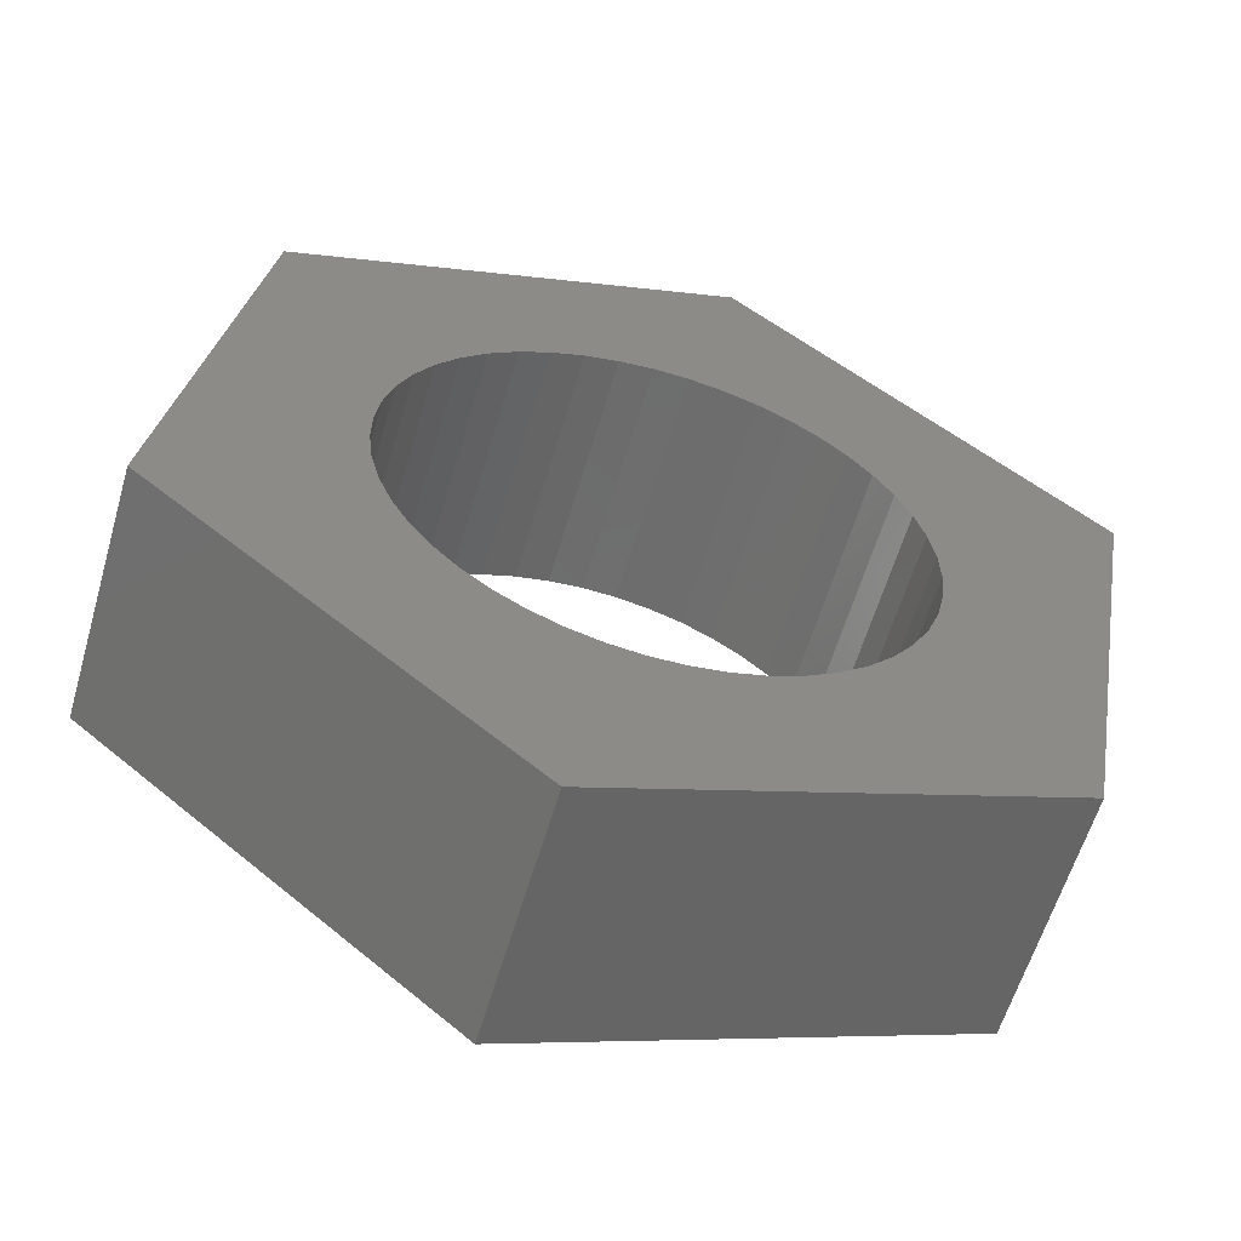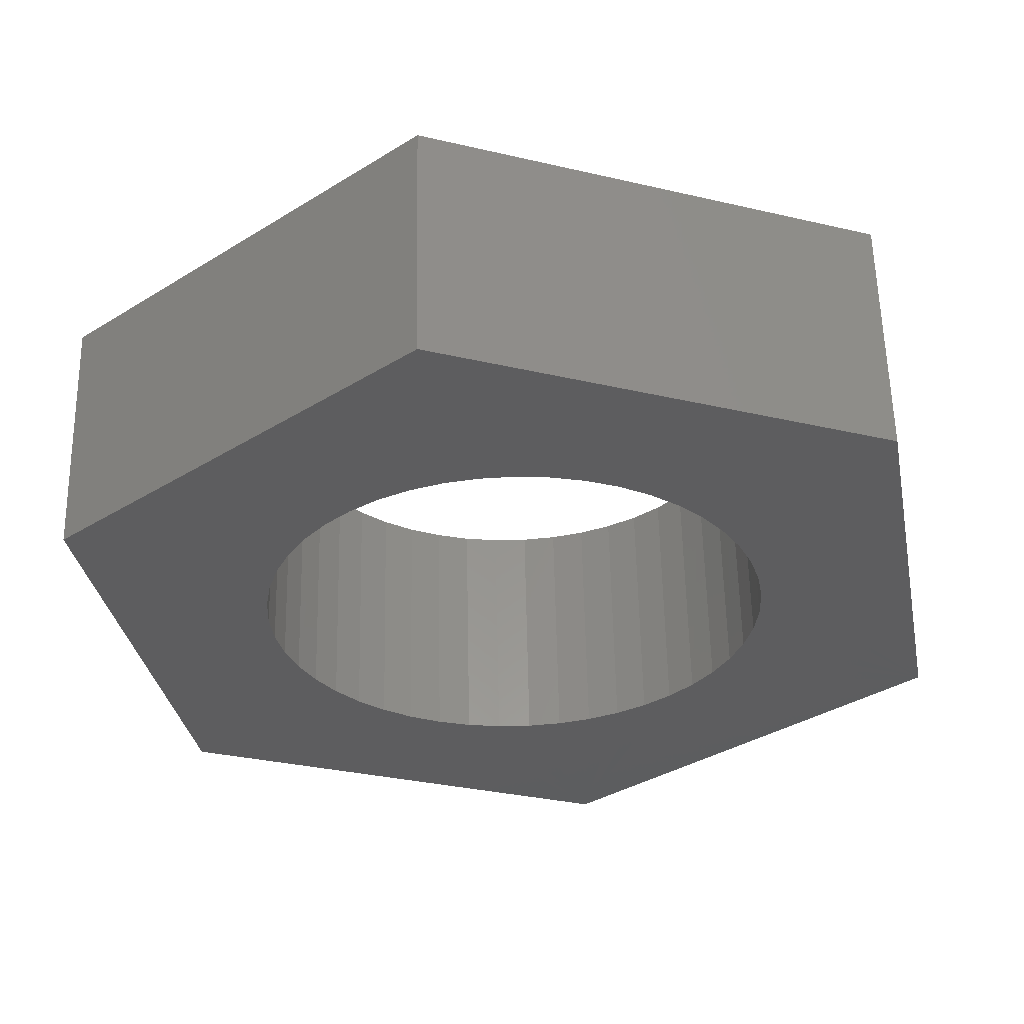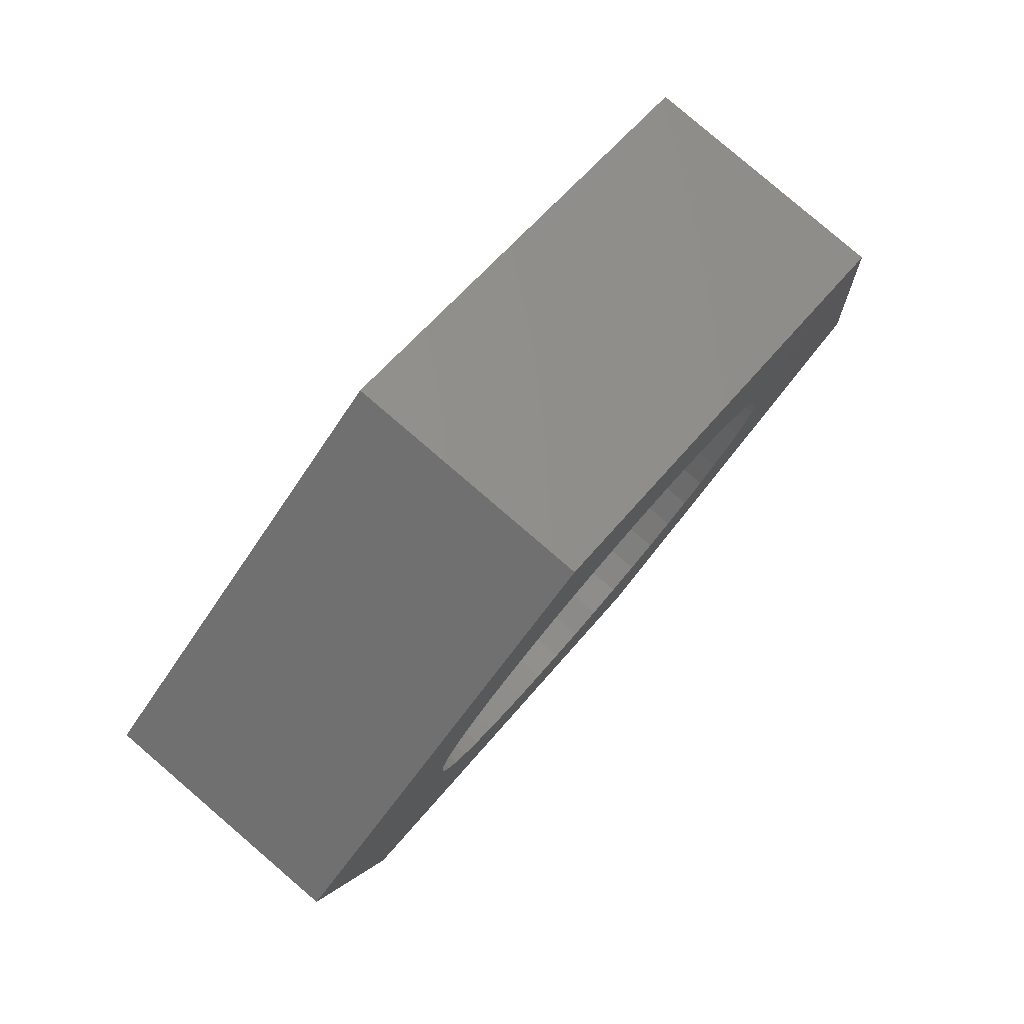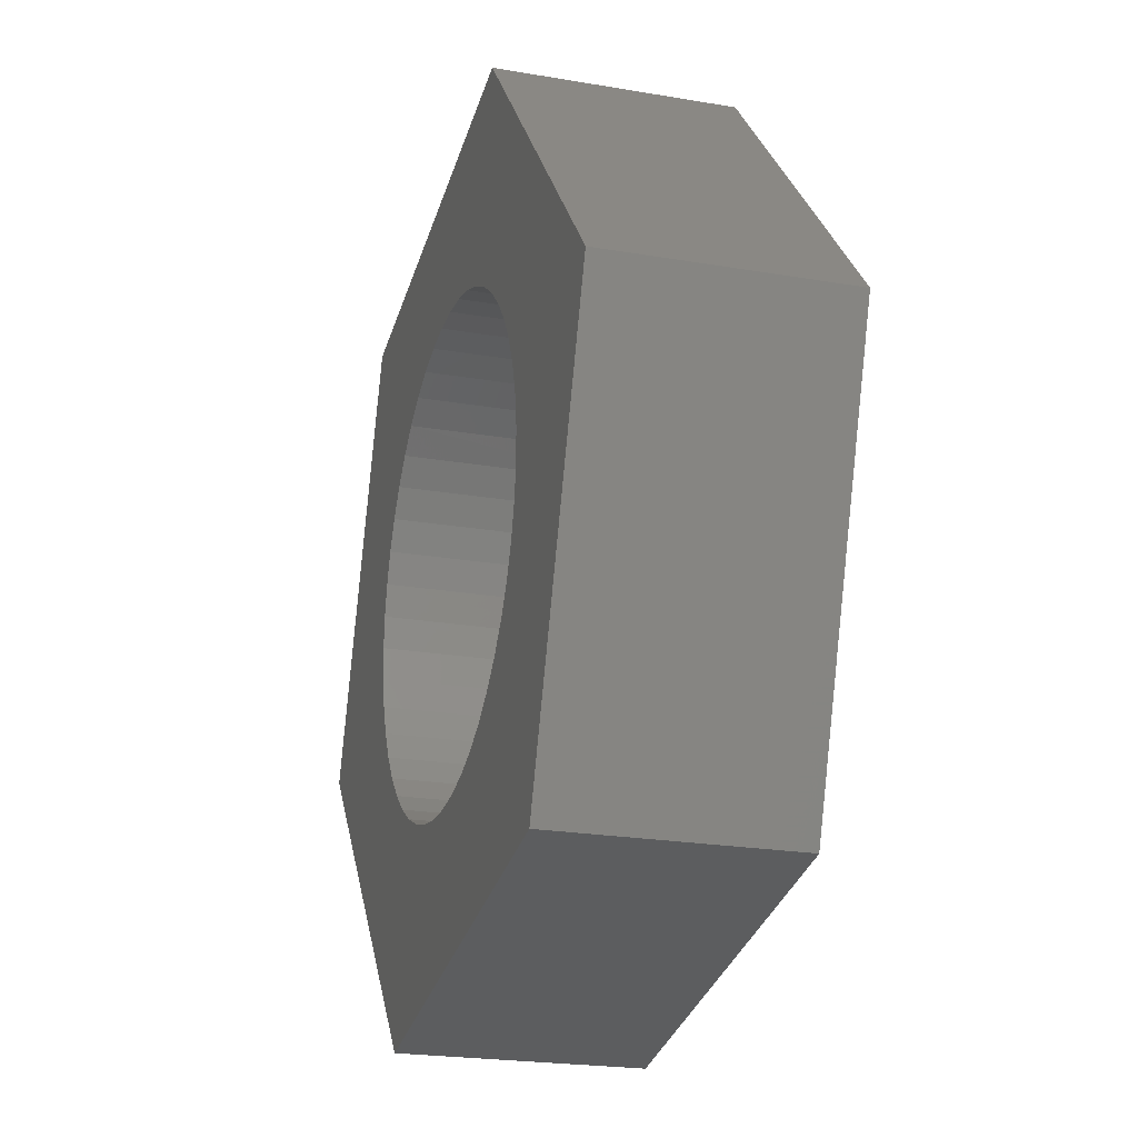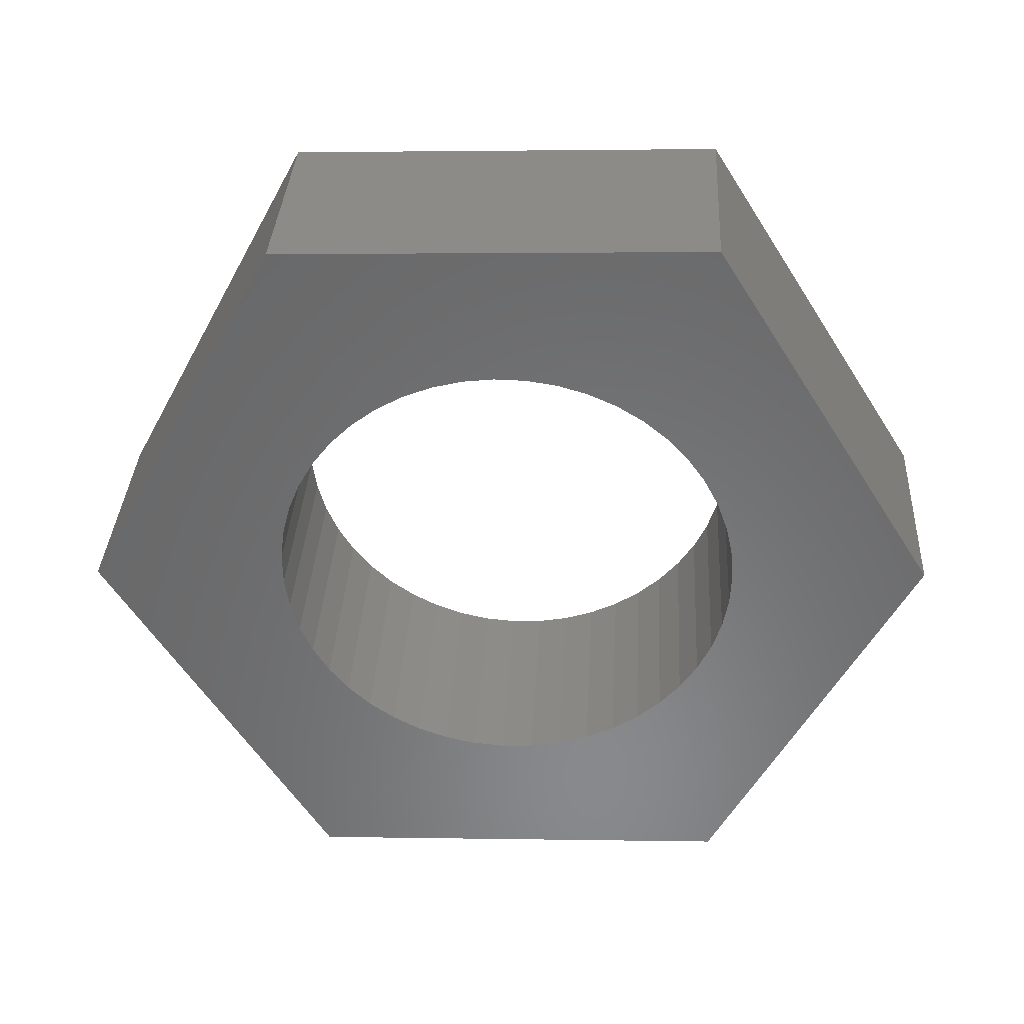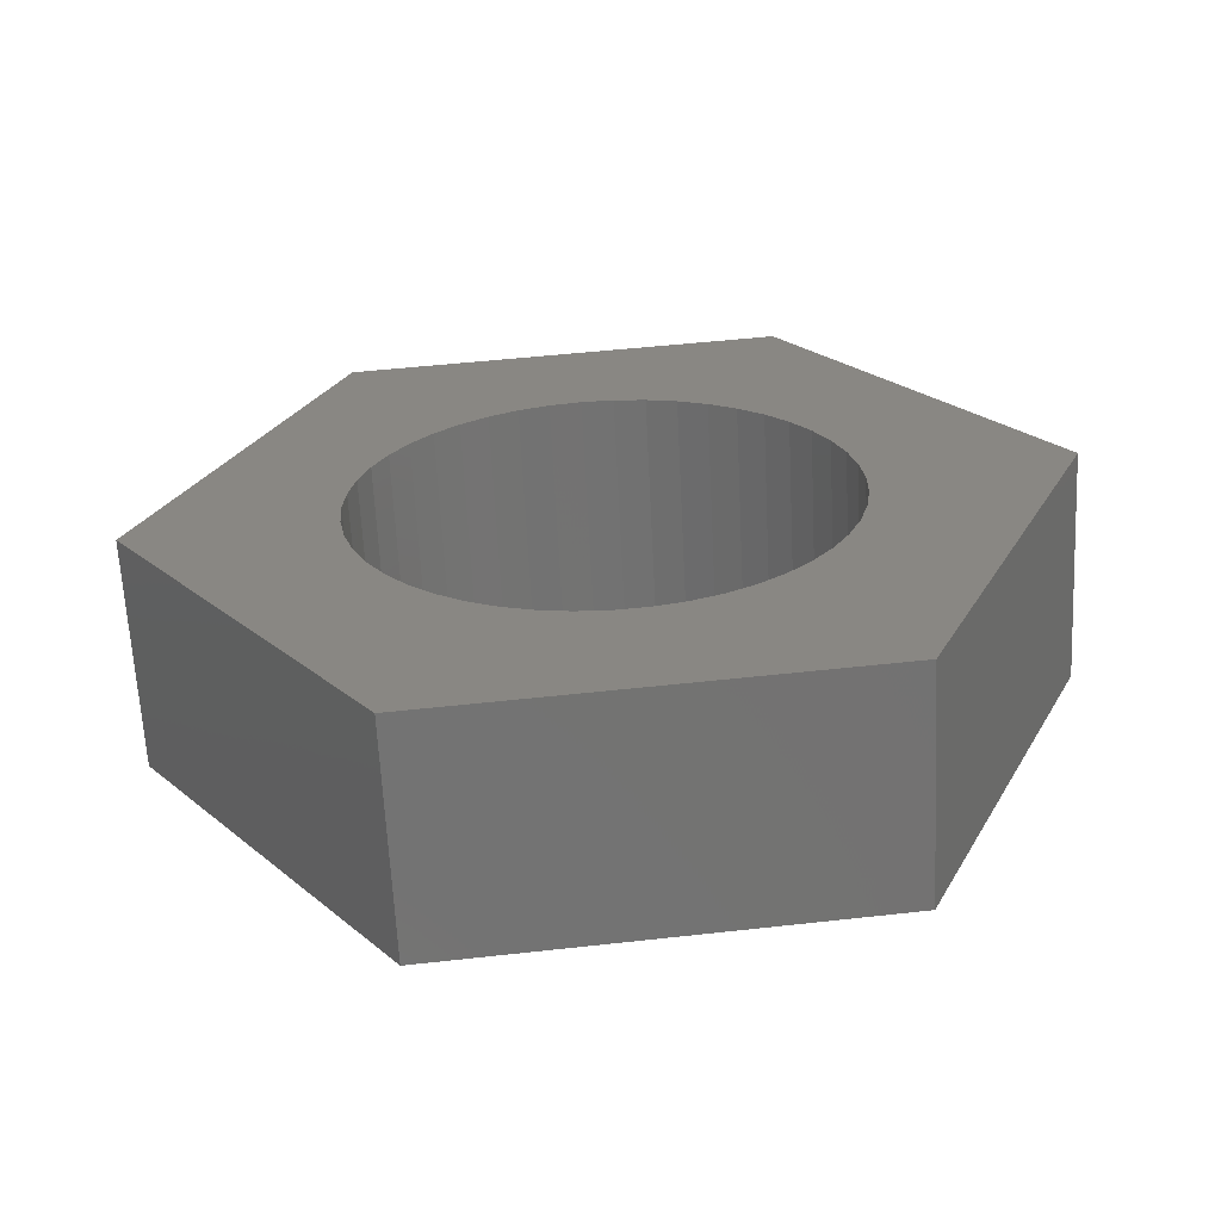
<metadata>
{"format":"stl","ext":"stl","renderer":"f3d","projection":"perspective","resolution":1024,"background":"white","views":[{"elev":-56.0,"azim":-13.7,"up":"+Z"},{"elev":54.8,"azim":-178.7,"up":"+Z"},{"elev":76.9,"azim":133.0,"up":"+Z"},{"elev":-12.9,"azim":76.1,"up":"+Z"},{"elev":-53.8,"azim":102.5,"up":"+Y"},{"elev":23.5,"azim":-85.9,"up":"+Y"}]}
</metadata>
<code>
# stl→obj: 106 verts, 212 faces
v 2207 1363 277.6
v 2209 1371 290.3
v 2209 1364 290.6
v 2207 1370 277.2
v 2199 1371 299
v 2186 1370 294.5
v 2199 1364 299.3
v 2187 1363 294.9
v 2199 1364 293.2
v 2200 1364 292.9
v 2196 1363 293.4
v 2197 1363 293.5
v 2198 1364 293.4
v 2201 1364 292.4
v 2201 1364 291.9
v 2194 1363 292.9
v 2195 1363 293.2
v 2203 1364 290.5
v 2203 1364 289.7
v 2202 1364 291.2
v 2204 1364 288.8
v 2204 1364 287.9
v 2204 1363 286.9
v 2204 1363 286
v 2204 1363 285
v 2199 1371 292.9
v 2199 1371 292.6
v 2198 1371 293.1
v 2200 1371 292.1
v 2197 1370 293.1
v 2201 1371 291.6
v 2196 1370 293.1
v 2202 1371 290.9
v 2195 1370 292.9
v 2202 1371 290.2
v 2194 1370 292.6
v 2203 1371 289.4
v 2193 1363 292.5
v 2193 1370 292.1
v 2184 1369 281.5
v 2184 1362 281.8
v 2190 1363 288.8
v 2191 1363 289.7
v 2191 1363 290.5
v 2192 1363 291.3
v 2192 1363 291.9
v 2190 1363 287
v 2190 1363 287.9
v 2203 1371 288.5
v 2192 1370 291.6
v 2204 1371 287.6
v 2191 1370 290.9
v 2204 1370 286.6
v 2191 1370 290.2
v 2204 1370 285.6
v 2190 1370 289.4
v 2204 1363 284.1
v 2204 1370 284.7
v 2190 1370 288.5
v 2203 1363 283.2
v 2204 1370 283.7
v 2190 1370 287.6
v 2203 1363 282.3
v 2203 1370 282.8
v 2189 1370 286.6
v 2202 1363 281.5
v 2203 1370 282
v 2190 1363 286
v 2189 1370 285.7
v 2202 1363 280.8
v 2202 1370 281.2
v 2190 1363 285
v 2189 1370 284.7
v 2201 1363 280.2
v 2201 1370 280.5
v 2190 1363 284.1
v 2190 1370 283.8
v 2200 1363 279.8
v 2201 1370 279.9
v 2190 1363 283.2
v 2190 1370 282.9
v 2195 1362 273.1
v 2199 1363 279.4
v 2200 1370 279.4
v 2191 1363 282.3
v 2191 1370 282
v 2198 1363 279.1
v 2199 1370 279
v 2191 1363 281.6
v 2191 1370 281.2
v 2197 1363 279
v 2198 1370 278.8
v 2192 1363 280.9
v 2192 1370 280.5
v 2196 1363 279
v 2197 1370 278.7
v 2193 1363 280.3
v 2193 1370 279.9
v 2195 1363 279.1
v 2196 1370 278.7
v 2194 1363 279.8
v 2193 1370 279.4
v 2195 1363 279.4
v 2195 1370 278.8
v 2194 1370 279.1
v 2194 1369 272.8
f 1 2 3
f 4 2 1
f 5 6 7
f 6 8 7
f 3 5 7
f 9 10 7
f 11 12 7
f 12 13 7
f 13 9 7
f 10 14 7
f 14 15 7
f 15 3 7
f 8 16 7
f 16 17 7
f 17 11 7
f 2 5 3
f 18 19 3
f 15 20 3
f 20 18 3
f 19 21 3
f 21 22 3
f 22 23 3
f 23 24 3
f 24 25 3
f 25 1 3
f 9 26 10
f 26 27 10
f 27 14 10
f 13 28 9
f 28 26 9
f 27 29 14
f 29 15 14
f 12 30 13
f 30 28 13
f 29 31 15
f 31 20 15
f 11 32 12
f 32 30 12
f 31 33 20
f 33 18 20
f 17 34 11
f 34 32 11
f 33 35 18
f 35 19 18
f 16 36 17
f 36 34 17
f 35 37 19
f 37 21 19
f 8 38 16
f 38 39 16
f 39 36 16
f 6 40 8
f 40 41 8
f 42 43 8
f 43 44 8
f 44 45 8
f 45 46 8
f 46 38 8
f 41 47 8
f 47 48 8
f 48 42 8
f 37 49 21
f 49 22 21
f 46 50 38
f 50 39 38
f 49 51 22
f 51 23 22
f 45 52 46
f 52 50 46
f 51 53 23
f 53 24 23
f 44 54 45
f 54 52 45
f 53 55 24
f 55 25 24
f 43 56 44
f 56 54 44
f 57 1 25
f 55 58 25
f 58 57 25
f 42 59 43
f 59 56 43
f 60 1 57
f 58 61 57
f 61 60 57
f 48 62 42
f 62 59 42
f 63 1 60
f 61 64 60
f 64 63 60
f 47 65 48
f 65 62 48
f 66 1 63
f 64 67 63
f 67 66 63
f 41 68 47
f 68 69 47
f 69 65 47
f 70 1 66
f 67 71 66
f 71 70 66
f 41 72 68
f 72 73 68
f 73 69 68
f 74 1 70
f 71 75 70
f 75 74 70
f 41 76 72
f 76 77 72
f 77 73 72
f 78 1 74
f 75 79 74
f 79 78 74
f 41 80 76
f 80 81 76
f 81 77 76
f 82 4 1
f 78 82 1
f 83 82 78
f 79 84 78
f 84 83 78
f 41 85 80
f 85 86 80
f 86 81 80
f 87 82 83
f 84 88 83
f 88 87 83
f 41 89 85
f 89 90 85
f 90 86 85
f 91 82 87
f 88 92 87
f 92 91 87
f 41 93 89
f 93 94 89
f 94 90 89
f 95 82 91
f 92 96 91
f 96 95 91
f 41 97 93
f 97 98 93
f 98 94 93
f 99 82 95
f 96 100 95
f 100 99 95
f 82 101 97
f 41 82 97
f 101 102 97
f 102 98 97
f 103 82 99
f 100 104 99
f 104 103 99
f 82 103 101
f 103 105 101
f 105 102 101
f 104 105 103
f 40 106 41
f 106 82 41
f 106 4 82
f 2 33 5
f 33 31 5
f 31 29 5
f 29 27 5
f 27 26 5
f 26 28 5
f 28 30 5
f 30 32 5
f 32 34 5
f 34 6 5
f 49 37 2
f 37 35 2
f 35 33 2
f 55 53 2
f 53 51 2
f 51 49 2
f 4 61 2
f 61 58 2
f 58 55 2
f 36 6 34
f 39 6 36
f 59 62 6
f 62 40 6
f 39 50 6
f 50 52 6
f 52 54 6
f 54 56 6
f 56 59 6
f 4 64 61
f 4 67 64
f 65 40 62
f 4 71 67
f 69 40 65
f 4 75 71
f 73 40 69
f 4 79 75
f 77 40 73
f 4 84 79
f 81 40 77
f 106 88 4
f 88 84 4
f 86 40 81
f 106 92 88
f 90 40 86
f 106 96 92
f 94 40 90
f 106 100 96
f 106 40 94
f 98 106 94
f 106 104 100
f 102 106 98
f 106 105 104
f 105 106 102

</code>
